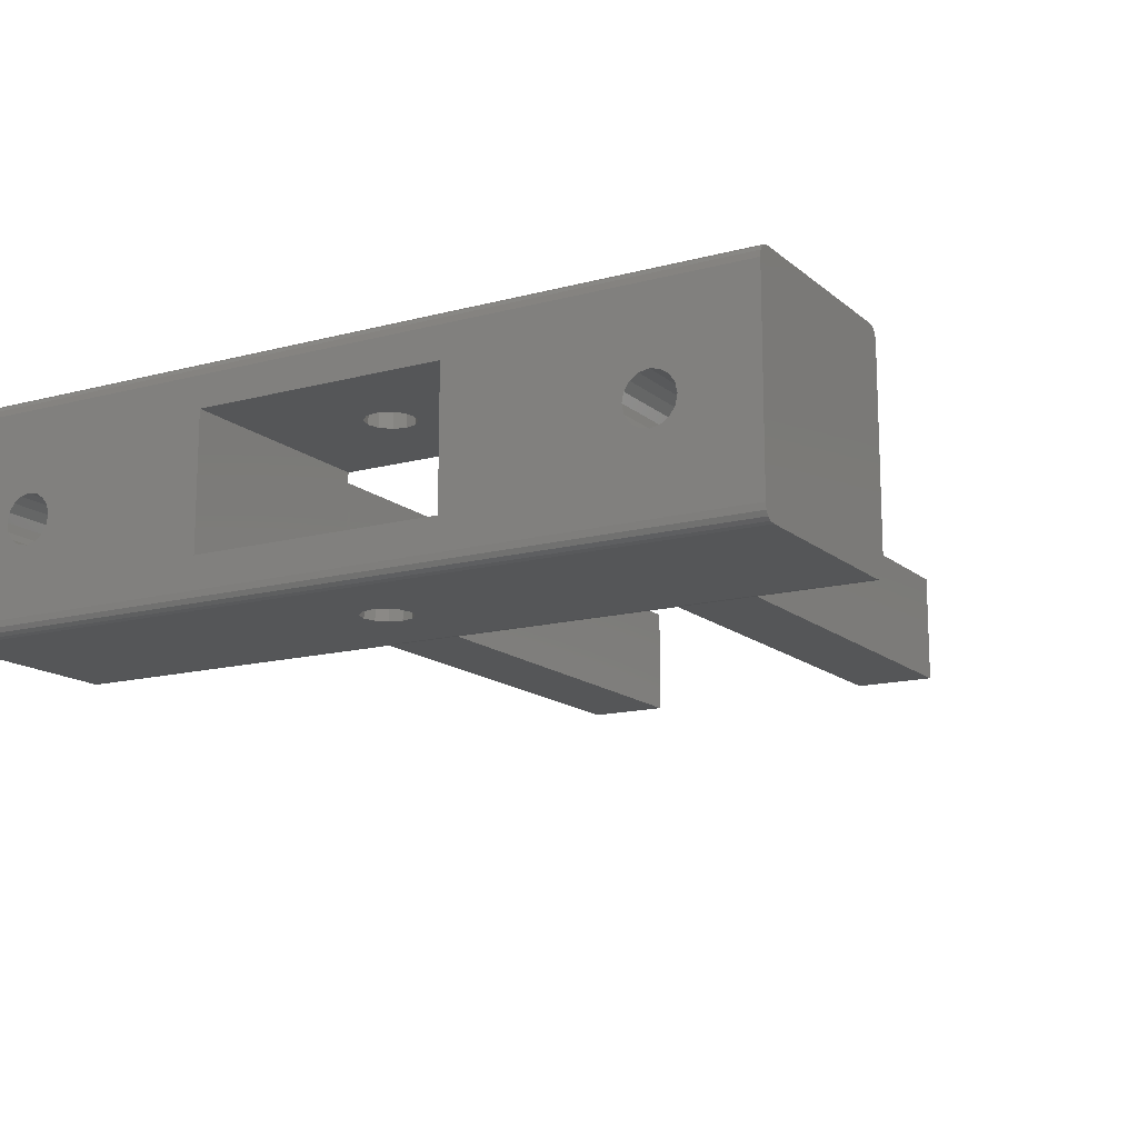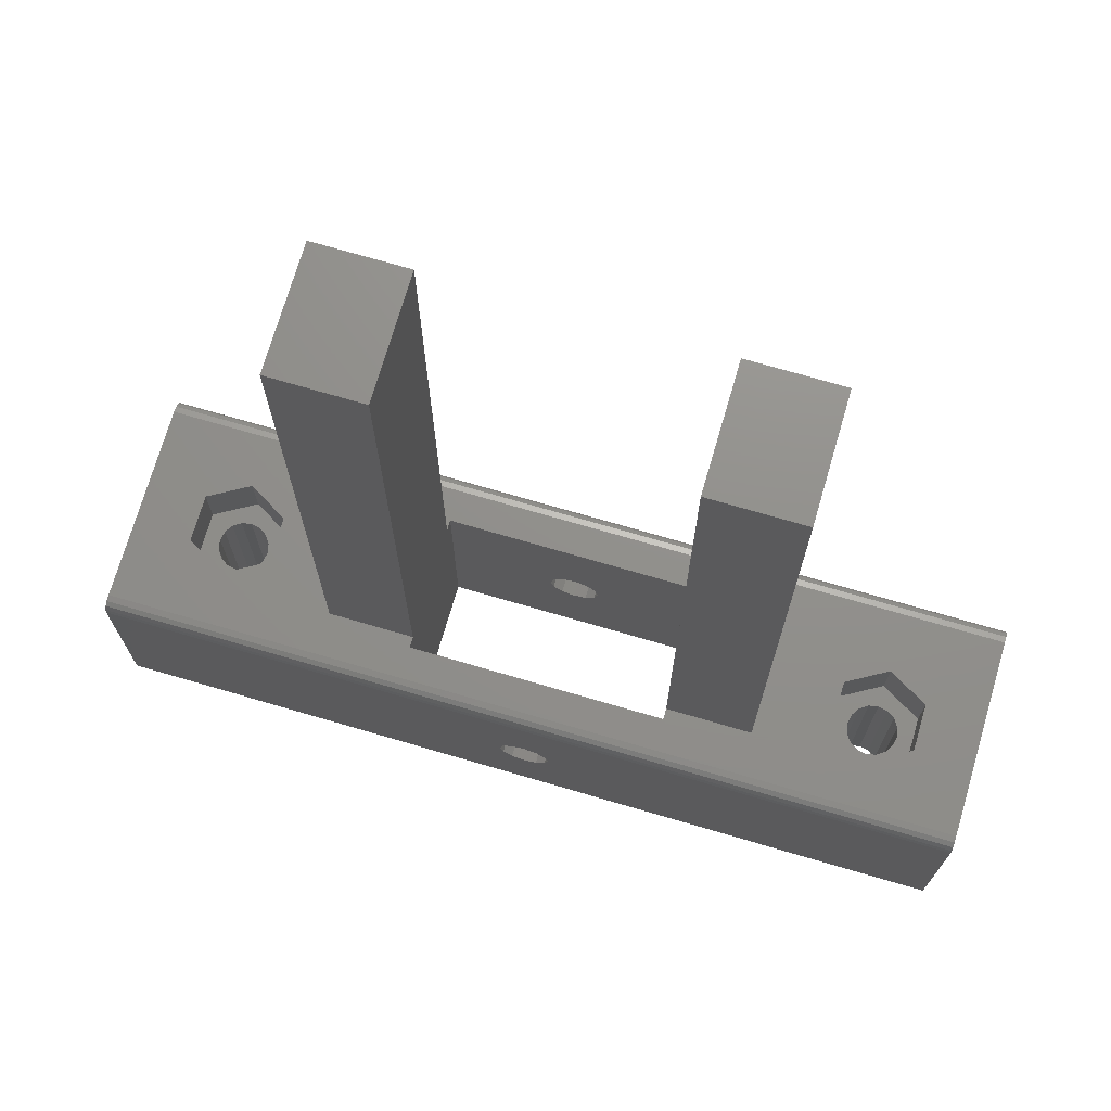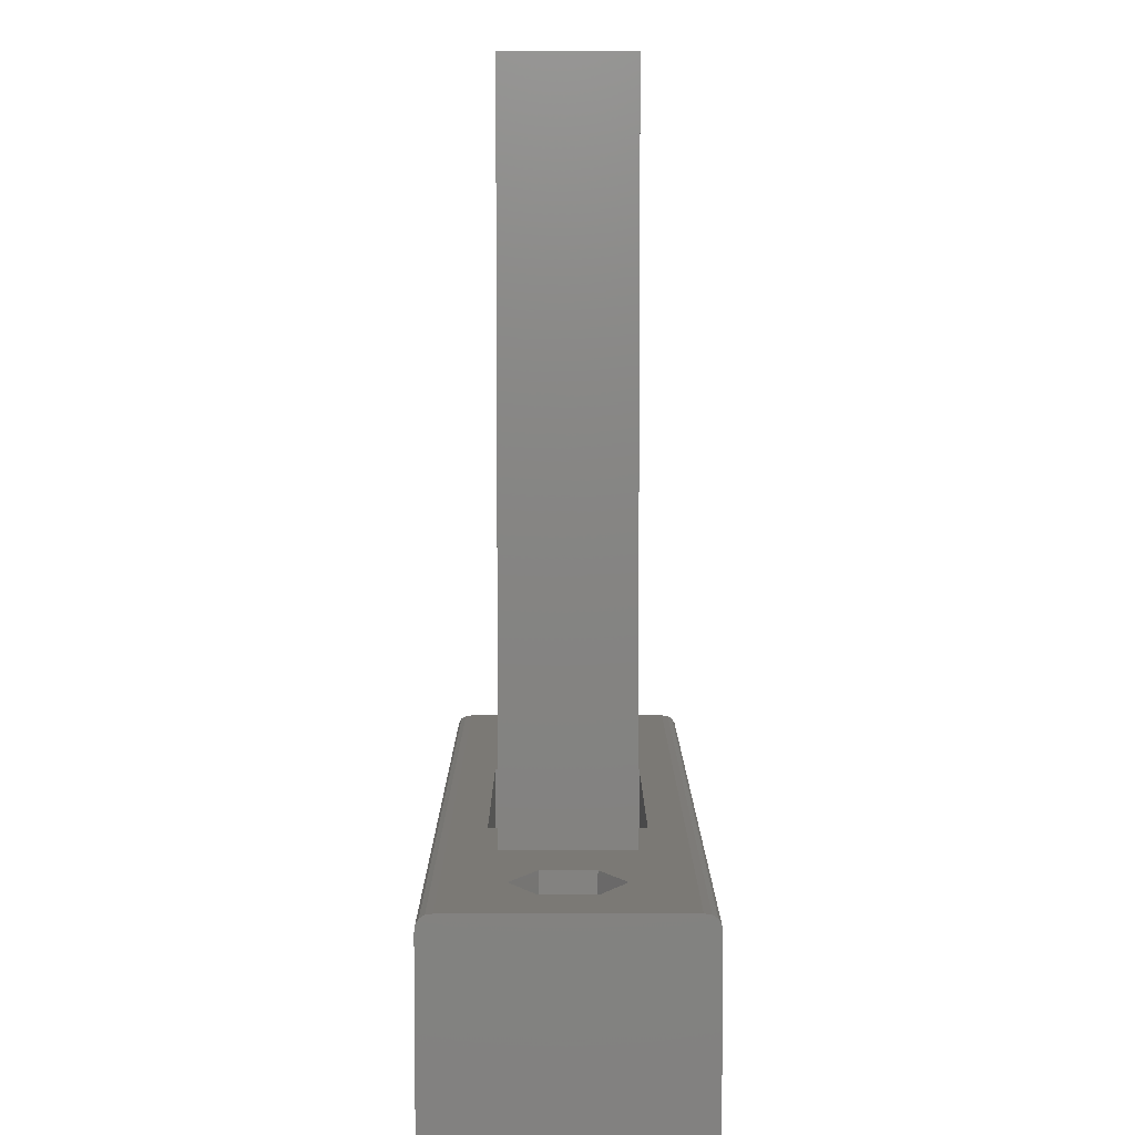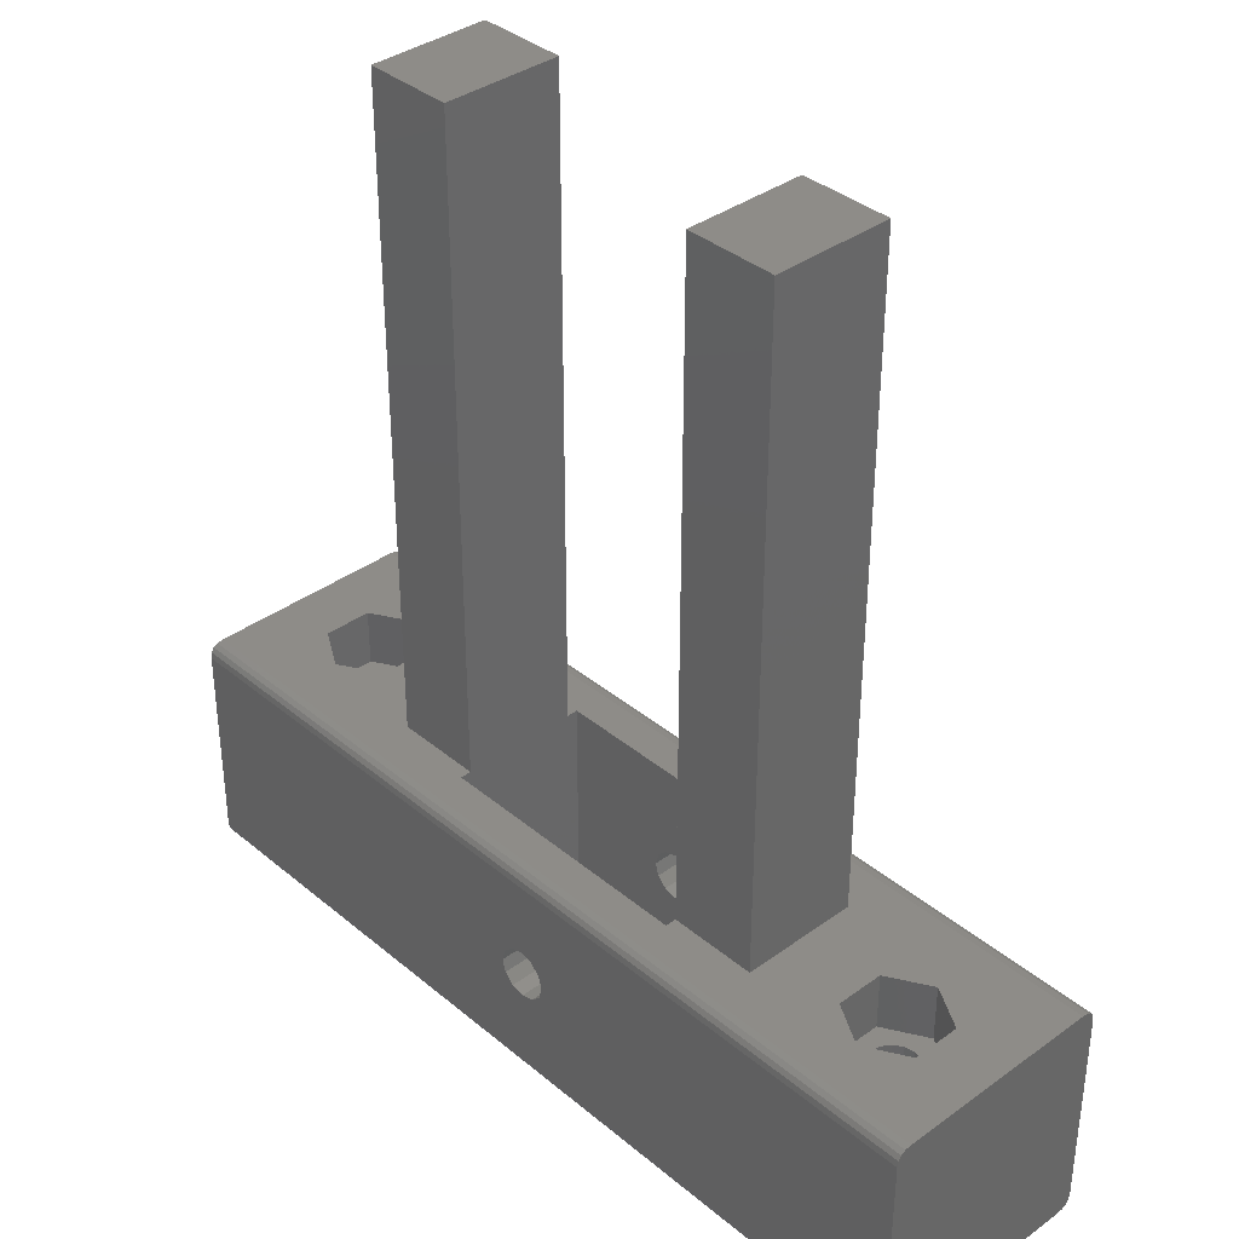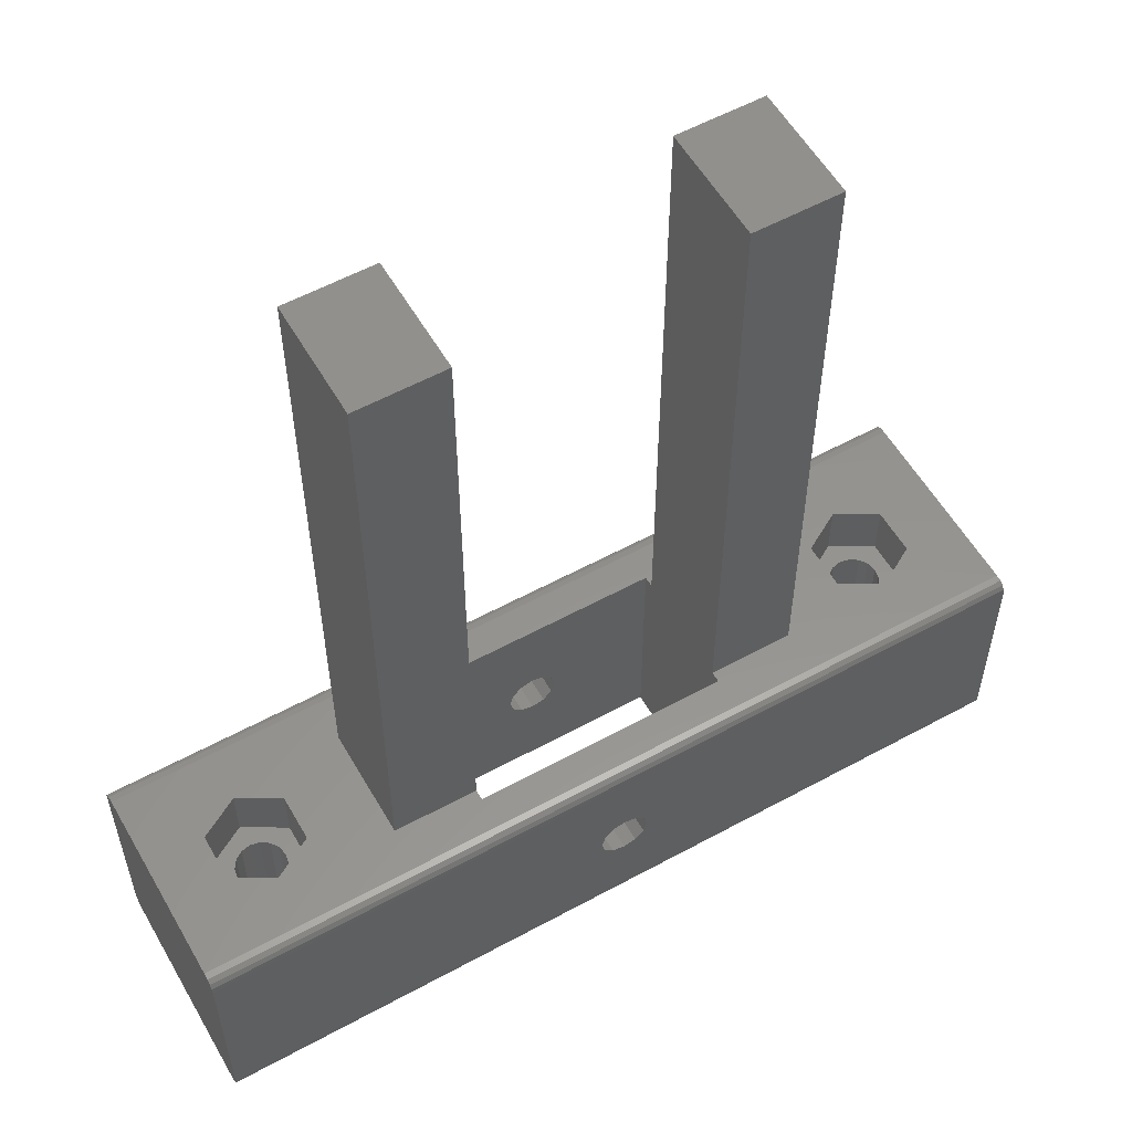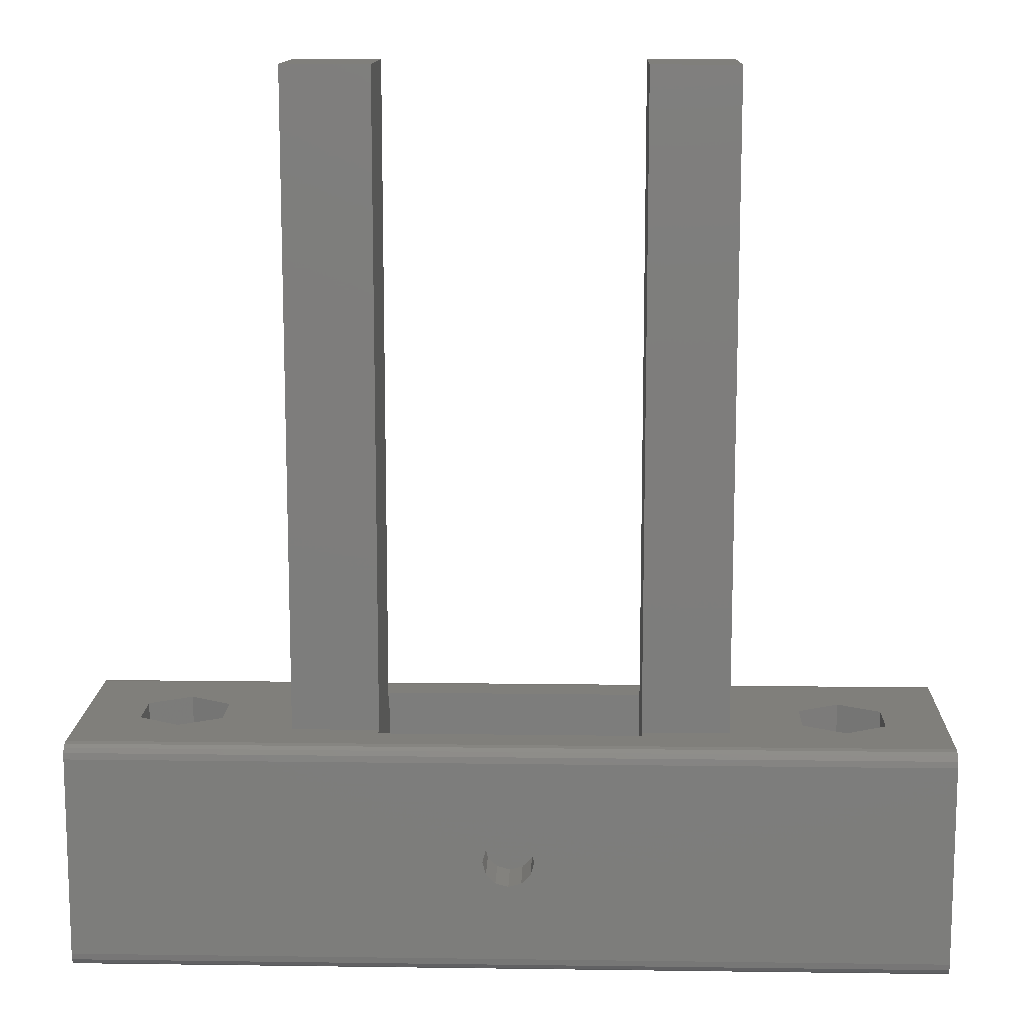
<metadata>
{"format":"stl","ext":"stl","renderer":"f3d","projection":"perspective","resolution":1024,"background":"white","views":[{"elev":-14.5,"azim":-149.7,"up":"+Y"},{"elev":72.6,"azim":16.3,"up":"+Z"},{"elev":6.7,"azim":-90.1,"up":"+Z"},{"elev":36.9,"azim":47.0,"up":"+Z"},{"elev":56.6,"azim":-29.7,"up":"+Z"},{"elev":12.8,"azim":1.8,"up":"+Z"}]}
</metadata>
<code>
# stl→obj: 201 verts, 418 faces
v -24.5 10.56 16.69
v -24.5 10.5 2.25
v -24.5 10.5 16.25
v -24.5 10.56 1.812
v -24.5 10.75 17
v -24.5 10.75 1.5
v -24.5 11.06 17.19
v -24.5 11.06 1.311
v -24.5 11.5 17.25
v -24.5 11.5 1.249
v -24.5 25.5 17.25
v -24.5 25.5 1.249
v -24.5 25.94 17.19
v -24.5 25.94 1.311
v -24.5 26.25 17
v -24.5 26.25 1.5
v -24.5 26.44 16.69
v -24.5 26.44 1.812
v -24.5 26.5 16.25
v -24.5 26.5 2.25
v 35.5 10.5 2.25
v 5.5 10.5 7.497
v 6.376 10.5 7.732
v 35.5 10.5 16.25
v 7.018 10.5 8.373
v 7.253 10.5 9.25
v 7.018 10.5 10.13
v 6.376 10.5 10.77
v 5.5 10.5 11
v 4.624 10.5 7.732
v 3.982 10.5 8.373
v 3.747 10.5 9.25
v 3.982 10.5 10.13
v 4.624 10.5 10.77
v -3.5 14.5 62.25
v -9.501 14.5 17.25
v -3.503 14.5 17.25
v -9.501 14.5 62.25
v 20.5 14.5 62.25
v 14.5 14.5 17.25
v 20.5 14.5 17.25
v 14.5 14.5 18.25
v 14.5 14.5 62.25
v -9.501 22.5 62.25
v -3.503 22.5 17.25
v -9.501 22.5 17.25
v -3.5 22.5 62.25
v 14.5 22.5 62.25
v 20.5 22.5 17.25
v 14.5 22.5 17.25
v 20.5 22.5 62.25
v -20.36 16.85 13.25
v -19.13 17.83 13.25
v -20.36 20.15 13.25
v -17.5 15.2 13.25
v -19.26 18.5 13.25
v -18.75 17.25 13.25
v -18.17 16.87 13.25
v -17.5 16.74 13.25
v -14.64 16.85 13.25
v -16.83 16.87 13.25
v -16.26 17.25 13.25
v -15.87 17.83 13.25
v -15.74 18.5 13.25
v -19.13 19.17 13.25
v -17.5 21.8 13.25
v -18.75 19.75 13.25
v -18.17 20.13 13.25
v -17.5 20.26 13.25
v -14.64 20.15 13.25
v -16.83 20.13 13.25
v -16.26 19.75 13.25
v -15.87 19.17 13.25
v -15.87 19.17 1.249
v -16.26 19.75 1.249
v -16.83 20.13 1.249
v -17.5 20.26 1.249
v -18.17 20.13 1.249
v -18.75 19.75 1.249
v -19.13 19.17 1.249
v -19.26 18.5 1.249
v -19.13 17.83 1.249
v -18.75 17.25 1.249
v -18.17 16.87 1.249
v -17.5 16.74 1.249
v -16.83 16.87 1.249
v -16.26 17.25 1.249
v -15.87 17.83 1.249
v -15.74 18.5 1.249
v -14.64 20.15 17.25
v -17.5 21.8 17.25
v 35.5 25.94 1.311
v 35.5 25.5 1.249
v -14.64 16.85 17.25
v -17.5 15.2 17.25
v 35.5 11.5 1.249
v 35.5 11.06 1.311
v -20.36 16.85 17.25
v -20.36 20.15 17.25
v 35.5 10.75 17
v 35.5 10.56 16.69
v 14.5 23.25 1.249
v 6.376 23.25 7.732
v -3.503 23.25 1.249
v 7.018 23.25 8.373
v 14.5 23.25 17.25
v 5.5 23.25 7.497
v 7.253 23.25 9.25
v 7.018 23.25 10.13
v 6.376 23.25 10.77
v 5.5 23.25 11
v 3.982 23.25 8.373
v -3.503 23.25 17.25
v 4.624 23.25 7.732
v 3.747 23.25 9.25
v 3.982 23.25 10.13
v 4.624 23.25 10.77
v 35.5 25.94 17.19
v 35.5 26.25 17
v -3.503 13.75 1.249
v 4.624 13.75 7.732
v 14.5 13.75 1.249
v 3.982 13.75 8.373
v -3.503 13.75 17.25
v 5.5 13.75 7.497
v 3.747 13.75 9.25
v 3.982 13.75 10.13
v 4.624 13.75 10.77
v 5.5 13.75 11
v 7.018 13.75 8.373
v 14.5 13.75 17.25
v 6.376 13.75 7.732
v 7.253 13.75 9.25
v 7.018 13.75 10.13
v 6.376 13.75 10.77
v 35.5 11.06 17.19
v 7.018 26.5 10.13
v 7.253 26.5 9.25
v 6.376 26.5 10.77
v 4.624 26.5 7.732
v 3.982 26.5 8.373
v 5.5 26.5 7.497
v 35.5 25.5 17.25
v 35.5 11.5 17.25
v 35.5 26.25 1.5
v 27.83 19.68 13.25
v 27.25 19.29 1.249
v 27.83 19.68 1.249
v 27.25 19.29 13.25
v 26.87 18.72 13.25
v 26.87 18.72 1.249
v 31.36 19.7 17.25
v 28.5 21.35 13.25
v 31.36 19.7 13.25
v 28.5 21.35 17.25
v 31.36 16.4 13.25
v 31.36 16.4 17.25
v 28.5 14.75 17.25
v 28.5 14.75 13.25
v 25.64 16.4 17.25
v 25.64 16.4 13.25
v 25.64 19.7 13.25
v 25.64 19.7 17.25
v 29.17 16.42 13.25
v 29.74 16.8 1.249
v 29.17 16.42 1.249
v 29.74 16.8 13.25
v 30.13 17.38 13.25
v 30.13 17.38 1.249
v 30.26 18.05 13.25
v 30.26 18.05 1.249
v 27.25 16.8 13.25
v 27.83 16.42 1.249
v 27.25 16.8 1.249
v 27.83 16.42 13.25
v 28.5 16.29 1.249
v 28.5 16.29 13.25
v 26.74 18.05 13.25
v 26.74 18.05 1.249
v 26.87 17.38 13.25
v 26.87 17.38 1.249
v 28.5 19.81 13.25
v 28.5 19.81 1.249
v 29.74 19.29 13.25
v 30.13 18.72 1.249
v 30.13 18.72 13.25
v 29.74 19.29 1.249
v 29.17 19.68 1.249
v 29.17 19.68 13.25
v 6.376 26.5 7.732
v 7.018 26.5 8.373
v 35.5 10.75 1.5
v 35.5 26.44 1.812
v 35.5 10.56 1.812
v 35.5 26.5 2.25
v 35.5 26.5 16.25
v 35.5 26.44 16.69
v 5.5 26.5 11
v 4.624 26.5 10.77
v 3.982 26.5 10.13
v 3.747 26.5 9.25
f 1 2 3
f 2 1 4
f 4 1 5
f 4 5 6
f 6 5 7
f 6 7 8
f 8 7 9
f 8 9 10
f 10 9 11
f 10 11 12
f 12 11 13
f 12 13 14
f 14 13 15
f 14 15 16
f 16 15 17
f 16 17 18
f 18 17 19
f 18 19 20
f 21 22 2
f 22 21 23
f 23 21 24
f 23 24 25
f 25 24 26
f 26 24 27
f 27 24 28
f 28 24 29
f 2 30 3
f 30 2 22
f 3 30 31
f 3 31 32
f 3 32 33
f 3 33 34
f 3 34 29
f 3 29 24
f 35 36 37
f 36 35 38
f 39 40 41
f 40 39 42
f 42 39 43
f 44 45 46
f 45 44 47
f 48 49 50
f 49 48 51
f 49 39 41
f 39 49 51
f 35 44 38
f 44 35 47
f 39 48 43
f 48 39 51
f 44 36 38
f 36 44 46
f 52 53 54
f 53 52 55
f 54 53 56
f 53 55 57
f 57 55 58
f 58 55 59
f 59 55 60
f 59 60 61
f 61 60 62
f 62 60 63
f 63 60 64
f 54 65 66
f 65 54 56
f 66 65 67
f 66 67 68
f 66 68 69
f 66 69 70
f 70 69 71
f 70 71 72
f 70 72 73
f 70 73 64
f 70 64 60
f 72 74 73
f 74 72 75
f 72 76 75
f 76 72 71
f 71 77 76
f 77 71 69
f 69 78 77
f 78 69 68
f 68 79 78
f 79 68 67
f 79 65 80
f 65 79 67
f 80 56 81
f 56 80 65
f 81 53 82
f 53 81 56
f 82 57 83
f 57 82 53
f 57 84 83
f 84 57 58
f 58 85 84
f 85 58 59
f 59 86 85
f 86 59 61
f 61 87 86
f 87 61 62
f 63 87 62
f 87 63 88
f 64 88 63
f 88 64 89
f 73 89 64
f 89 73 74
f 90 66 70
f 66 90 91
f 92 12 14
f 12 92 93
f 90 60 94
f 60 90 70
f 95 60 55
f 60 95 94
f 96 8 10
f 8 96 97
f 98 55 52
f 55 98 95
f 54 98 52
f 98 54 99
f 91 54 66
f 54 91 99
f 100 1 101
f 1 100 5
f 102 103 104
f 103 102 105
f 105 102 106
f 104 103 107
f 105 106 108
f 108 106 109
f 109 106 110
f 110 106 111
f 104 112 113
f 112 104 114
f 114 104 107
f 113 112 115
f 113 115 116
f 113 116 117
f 113 117 111
f 113 111 106
f 118 15 13
f 15 118 119
f 120 121 122
f 121 120 123
f 123 120 124
f 122 121 125
f 123 124 126
f 126 124 127
f 127 124 128
f 128 124 129
f 122 130 131
f 130 122 132
f 132 122 125
f 131 130 133
f 131 133 134
f 131 134 135
f 131 135 129
f 131 129 124
f 100 7 5
f 7 100 136
f 137 108 109
f 108 137 138
f 134 26 27
f 26 134 133
f 137 110 139
f 110 137 109
f 123 32 31
f 32 123 126
f 112 140 141
f 140 112 114
f 31 121 123
f 121 31 30
f 114 142 140
f 142 114 107
f 30 125 121
f 125 30 22
f 143 13 11
f 13 143 118
f 136 9 7
f 9 136 144
f 145 14 16
f 14 145 92
f 146 147 148
f 147 146 149
f 147 150 151
f 150 147 149
f 152 153 154
f 153 152 155
f 152 156 157
f 156 152 154
f 158 156 159
f 156 158 157
f 160 159 161
f 159 160 158
f 162 160 161
f 160 162 163
f 155 162 153
f 162 155 163
f 40 122 131
f 122 40 102
f 102 40 50
f 102 50 106
f 164 165 166
f 165 164 167
f 168 165 167
f 165 168 169
f 170 169 168
f 169 170 171
f 172 173 174
f 173 172 175
f 175 176 173
f 176 175 177
f 177 166 176
f 166 177 164
f 151 178 179
f 178 151 150
f 179 180 181
f 180 179 178
f 181 172 174
f 172 181 180
f 182 148 183
f 148 182 146
f 184 185 186
f 185 184 187
f 184 188 187
f 188 184 189
f 189 183 188
f 183 189 182
f 186 171 170
f 171 186 185
f 104 124 120
f 124 104 37
f 37 104 35
f 35 104 45
f 45 104 113
f 47 35 45
f 107 190 142
f 190 107 103
f 22 132 125
f 132 22 23
f 103 191 190
f 191 103 105
f 23 130 132
f 130 23 25
f 138 105 108
f 105 138 191
f 133 25 26
f 25 133 130
f 161 180 162
f 180 161 159
f 162 180 178
f 180 159 172
f 172 159 175
f 175 159 177
f 177 159 156
f 177 156 164
f 164 156 167
f 167 156 168
f 168 156 170
f 162 150 153
f 150 162 178
f 153 150 149
f 153 149 146
f 153 146 182
f 153 182 154
f 154 182 189
f 154 189 184
f 154 184 186
f 154 186 170
f 154 170 156
f 97 6 8
f 6 97 192
f 18 145 16
f 145 18 193
f 194 6 192
f 6 194 4
f 20 193 18
f 193 20 195
f 21 4 194
f 4 21 2
f 17 196 19
f 196 17 197
f 101 3 24
f 3 101 1
f 15 197 17
f 197 15 119
f 134 28 135
f 28 134 27
f 139 111 198
f 111 139 110
f 135 29 129
f 29 135 28
f 198 117 199
f 117 198 111
f 129 34 128
f 34 129 29
f 199 116 200
f 116 199 117
f 128 33 127
f 33 128 34
f 201 116 115
f 116 201 200
f 126 33 32
f 33 126 127
f 141 115 112
f 115 141 201
f 194 24 21
f 24 194 101
f 101 194 192
f 101 192 100
f 100 192 97
f 100 97 136
f 136 97 96
f 136 96 144
f 144 96 93
f 144 93 143
f 143 93 92
f 143 92 118
f 118 92 145
f 118 145 119
f 119 145 193
f 119 193 197
f 197 193 195
f 197 195 196
f 20 142 195
f 142 20 140
f 140 20 19
f 140 19 141
f 141 19 201
f 201 19 200
f 200 19 199
f 199 19 198
f 195 190 196
f 190 195 142
f 196 190 191
f 196 191 138
f 196 138 137
f 196 137 139
f 196 139 198
f 196 198 19
f 50 40 42
f 48 42 43
f 42 48 50
f 49 106 50
f 9 98 11
f 98 9 95
f 95 9 124
f 124 9 144
f 95 124 36
f 95 36 94
f 94 36 90
f 124 144 131
f 131 144 40
f 40 144 41
f 41 144 158
f 41 158 160
f 41 160 49
f 158 144 157
f 157 144 152
f 11 113 143
f 113 11 91
f 91 11 99
f 99 11 98
f 113 91 46
f 46 91 90
f 46 90 36
f 113 46 45
f 143 113 106
f 143 106 49
f 143 49 163
f 163 49 160
f 143 163 155
f 143 155 152
f 143 152 144
f 37 36 124
f 12 79 10
f 79 12 78
f 78 12 104
f 104 12 93
f 10 79 80
f 10 80 81
f 78 104 77
f 77 104 76
f 76 104 75
f 75 104 74
f 74 104 89
f 89 104 120
f 104 93 102
f 102 93 147
f 102 147 151
f 102 151 179
f 147 93 148
f 148 93 183
f 183 93 188
f 188 93 187
f 187 93 185
f 185 93 171
f 10 120 96
f 120 10 84
f 84 10 83
f 83 10 82
f 82 10 81
f 120 84 85
f 120 85 86
f 120 86 87
f 120 87 88
f 120 88 89
f 96 120 122
f 96 122 102
f 96 102 173
f 173 102 174
f 174 102 181
f 181 102 179
f 96 173 176
f 96 176 166
f 96 166 165
f 96 165 169
f 96 169 171
f 96 171 93

</code>
